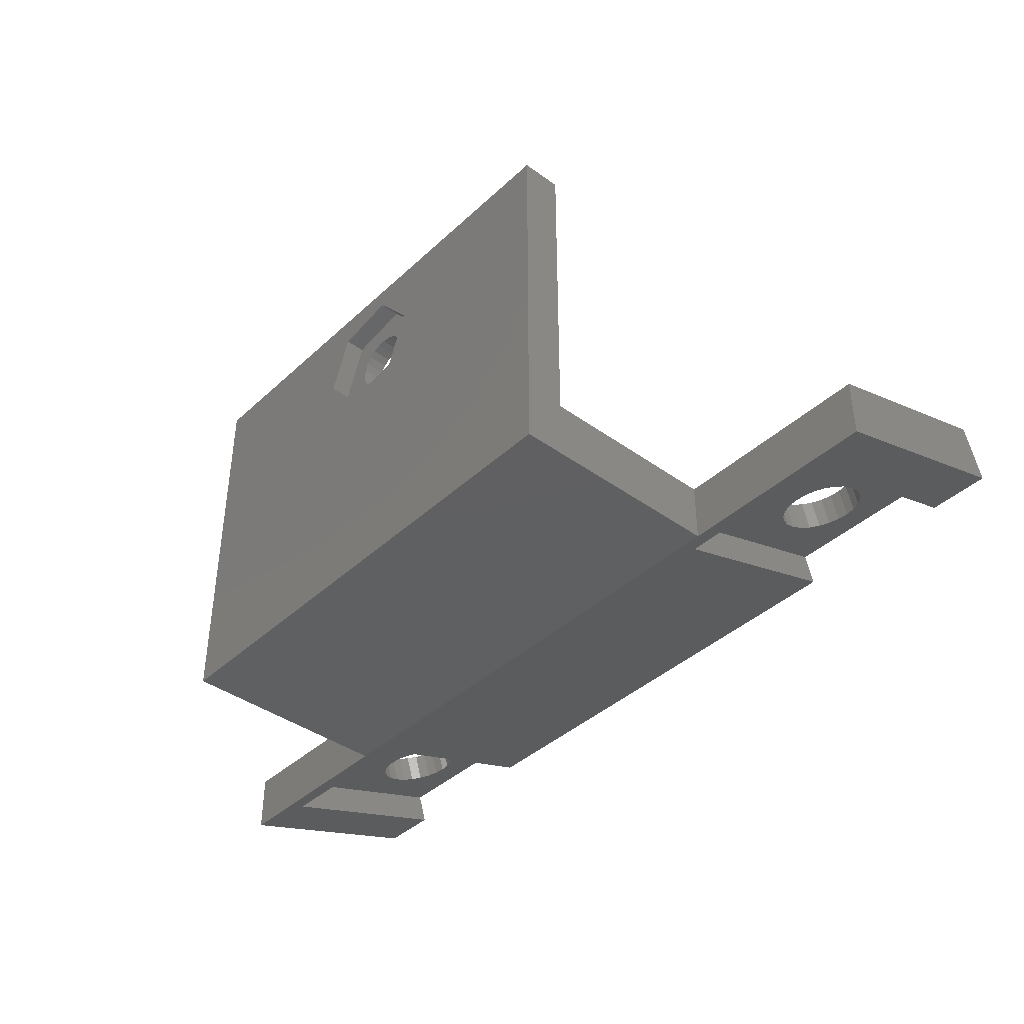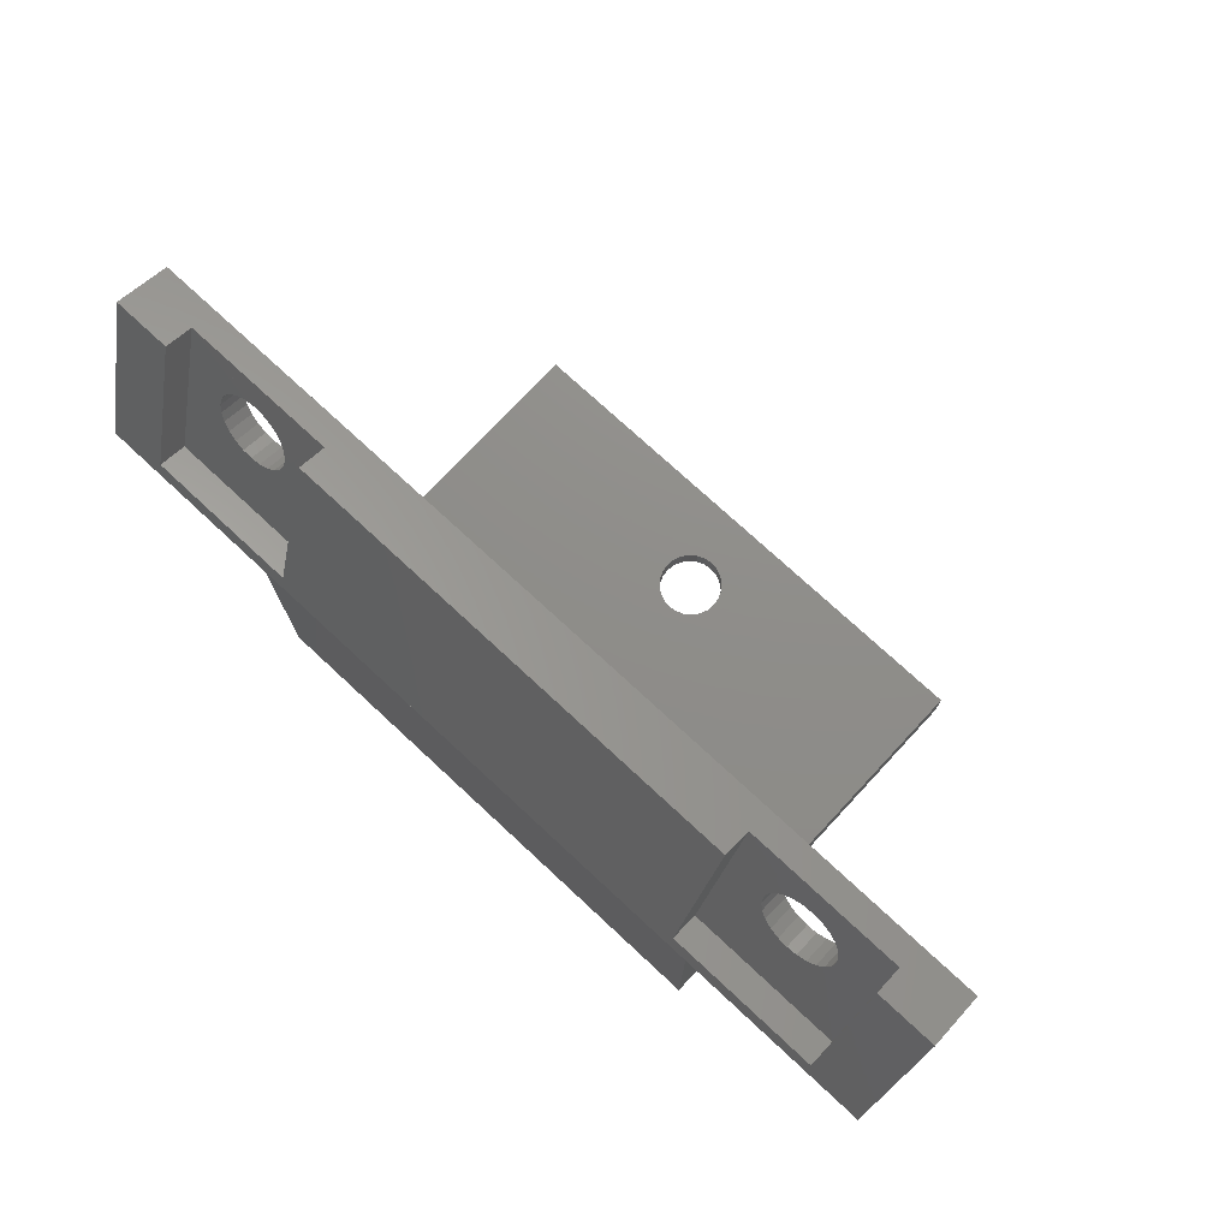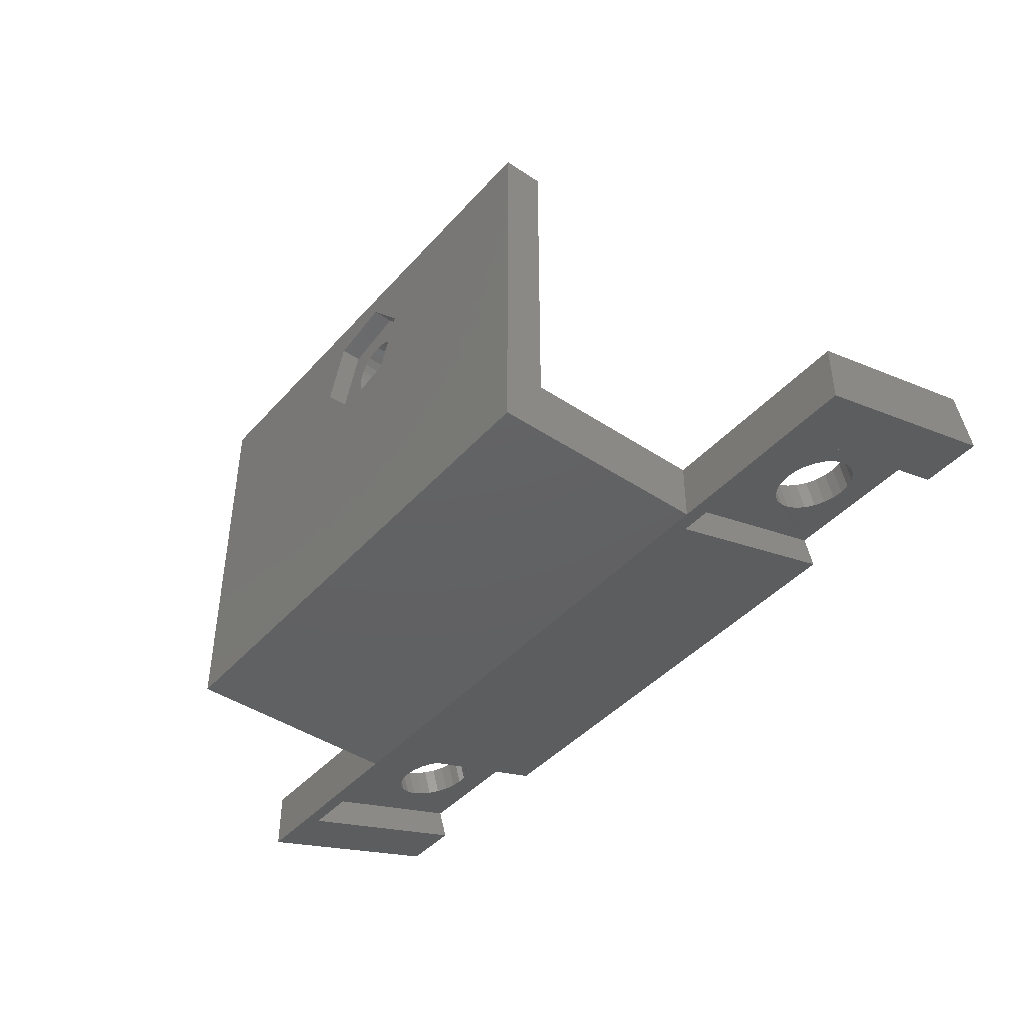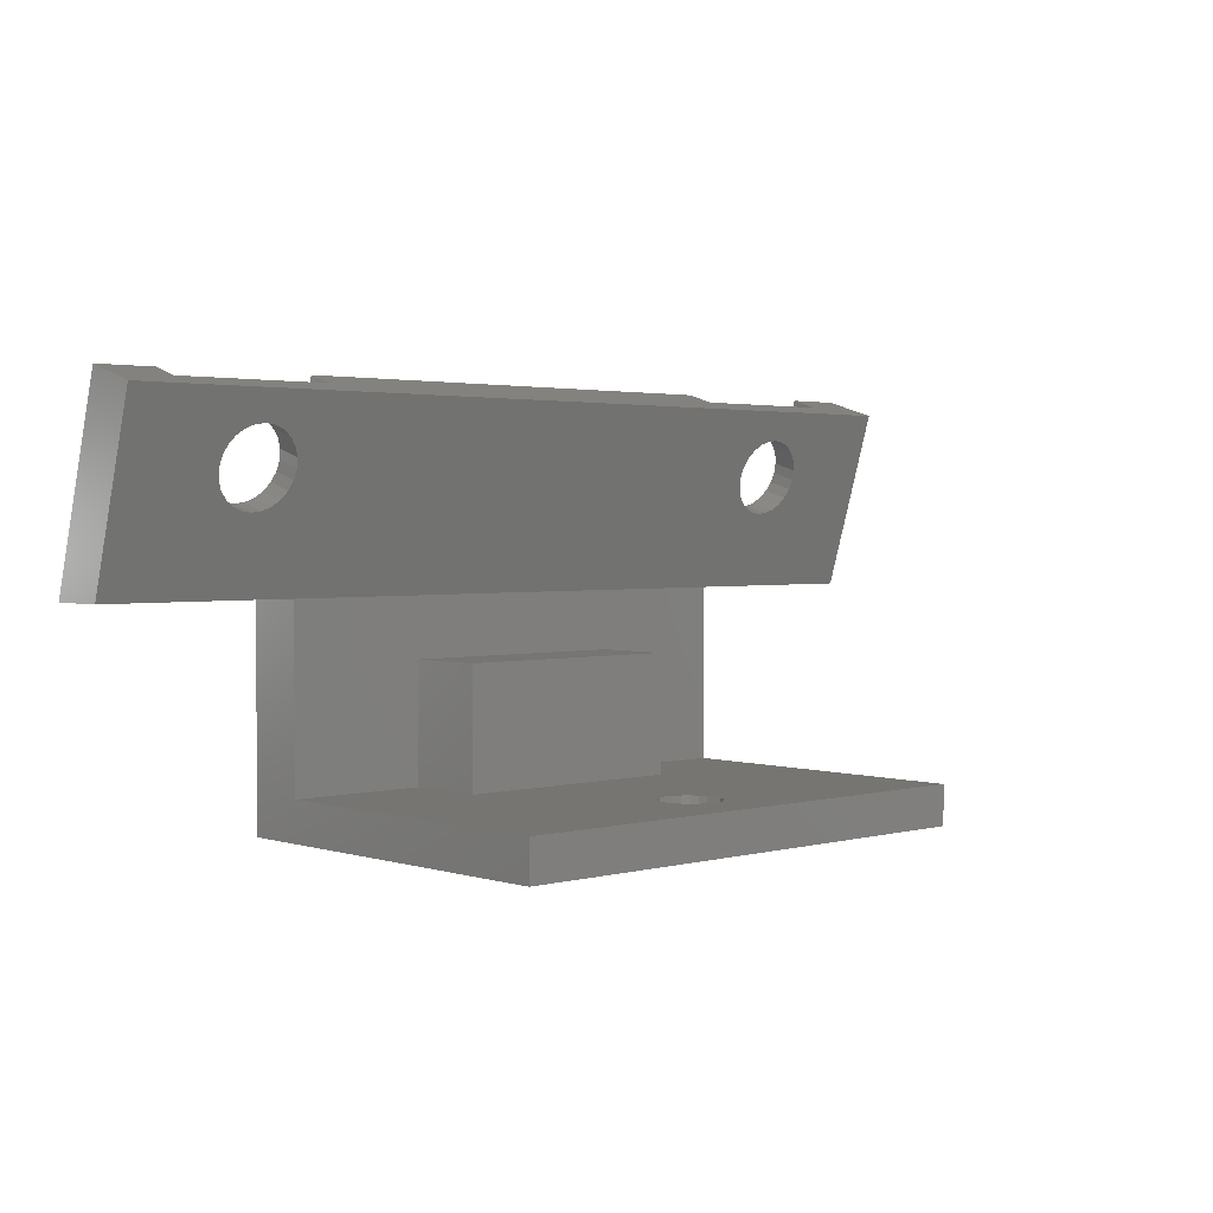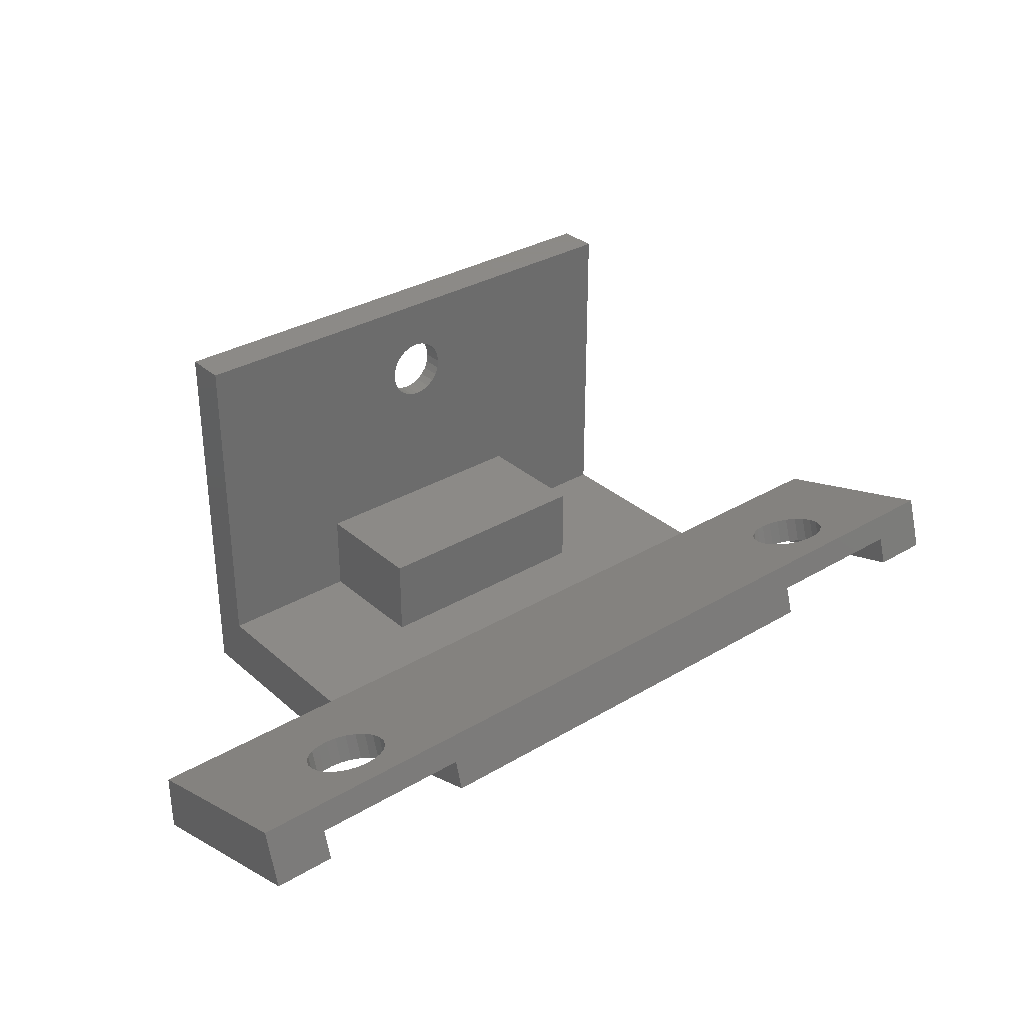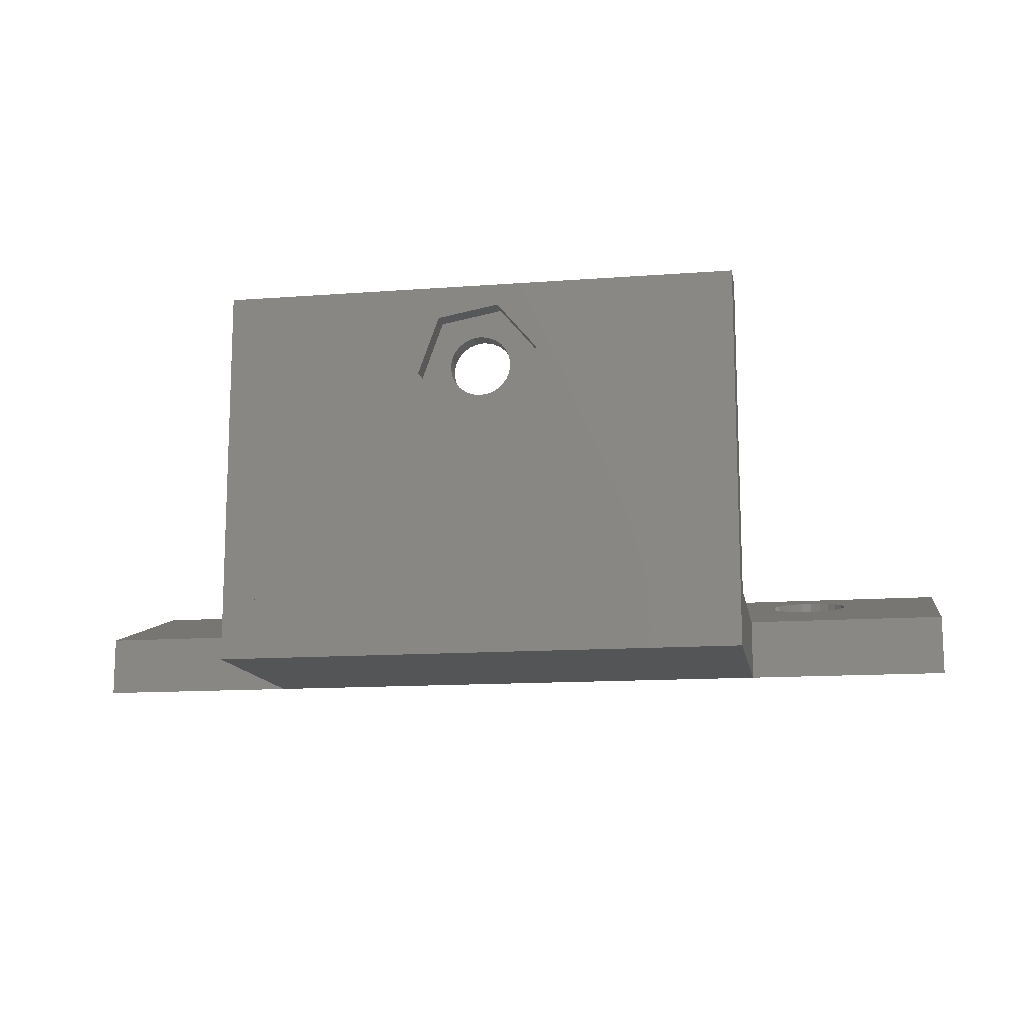
<metadata>
{"format":"stl","ext":"stl","renderer":"f3d","projection":"perspective","resolution":1024,"background":"white","views":[{"elev":-40.3,"azim":48.4,"up":"+Z"},{"elev":74.0,"azim":-137.1,"up":"+Y"},{"elev":-43.3,"azim":51.8,"up":"+Z"},{"elev":2.2,"azim":-42.9,"up":"+Y"},{"elev":32.2,"azim":140.3,"up":"+Z"},{"elev":-13.2,"azim":9.8,"up":"+Z"}]}
</metadata>
<code>
# stl→obj: 209 verts, 436 faces
v 21 0 9
v 9 6 9
v 9 0 9
v 21 6 9
v 21 6 5
v 21 0 5
v 9 6 5
v 9 0 5
v 28 -2 5
v 2 -2 2
v 28 -2 2
v 2 -2 5
v 28 -2 21
v 2 0 21
v 2 -2 21
v 28 0 21
v 2 0 5
v 14.22 0 15.66
v 14.6 0 15.5
v 15 0 15.45
v 13.9 0 15.9
v 13.66 0 16.23
v 13.5 0 16.6
v 13.45 0 17
v 13.5 0 17.4
v 13.66 0 17.77
v 13.9 0 18.1
v 14.22 0 18.34
v 14.6 0 18.5
v 15 0 18.55
v 28 0 5
v 15.78 0 15.66
v 15.4 0 15.5
v 16.1 0 15.9
v 16.34 0 16.23
v 16.5 0 16.6
v 16.55 0 17
v 16.5 0 17.4
v 16.34 0 17.77
v 16.1 0 18.1
v 15.78 0 18.34
v 15.4 0 18.5
v 2 9 2
v 28 9 2
v 2 9 5
v 28 9 5
v 38 9.826 2.248
v 38 9 5
v 38 9 2
v 38 18.17 7.752
v 38 19 5
v 31 9 5
v -8 9 2
v -8 9 5
v 29 15.24 5.422
v 29.1 15.34 6.901
v 29 14.84 6.753
v 29.1 15.74 5.569
v 29.04 14.75 5.272
v 29.04 14.35 6.604
v 29.22 14.27 5.131
v 29.22 13.87 6.462
v 29.52 13.86 5.007
v 29.52 13.46 6.339
v 29.91 13.14 6.242
v 29.91 13.54 4.91
v 30.39 12.92 6.177
v 30.39 13.32 4.846
v 30.9 12.83 6.15
v 30.9 13.23 4.819
v 31.42 13.27 4.831
v 31.42 12.87 6.162
v 31.91 13.44 4.881
v 31.91 13.04 6.212
v 32.34 13.72 4.966
v 32.34 13.33 6.298
v 32.68 13.71 6.412
v 32.68 14.11 5.08
v 32.9 14.16 6.547
v 32.9 14.56 5.216
v 33 14.65 6.695
v 33 15.05 5.364
v 32.96 15.15 6.844
v 32.96 15.55 5.513
v 32.78 15.62 6.986
v 32.78 16.02 5.654
v 32.48 16.03 7.109
v 32.48 16.43 5.778
v 32.09 16.75 5.875
v 32.09 16.36 7.207
v 31.61 16.97 5.94
v 31.61 16.57 7.271
v 31.1 17.06 5.967
v 31.1 16.66 7.298
v 30.58 16.62 7.286
v 30.58 17.02 5.955
v 30.09 16.45 7.236
v 30.09 16.85 5.904
v 29.66 16.17 7.151
v 29.66 16.57 5.819
v 29.32 16.19 5.705
v 29.32 15.79 7.036
v -1.518 17 5.948
v -2 16.41 7.222
v -2 16.81 5.89
v -1.518 16.6 7.279
v -2.414 16.1 7.13
v -2.414 16.5 5.799
v -2.732 16.1 5.68
v -2.732 15.7 7.011
v -2.932 15.64 5.541
v -2.932 15.24 6.873
v -3 15.15 5.393
v -3 14.75 6.724
v -2.932 14.65 5.244
v -2.932 14.25 6.575
v -2.732 14.19 5.105
v -2.732 13.79 6.437
v -2.414 13.79 4.986
v -2.414 13.39 6.318
v -2 13.09 6.226
v -2 13.49 4.895
v -1.518 12.9 6.169
v -1.518 13.3 4.838
v -1 12.83 6.149
v -1 13.23 4.818
v -0.4824 13.3 4.838
v -0.4824 12.9 6.169
v 3.305e-15 13.49 4.895
v 3.172e-15 13.09 6.226
v 0.4142 13.79 4.986
v 0.4142 13.39 6.318
v 0.7321 13.79 6.437
v 0.7321 14.19 5.105
v 0.9319 14.25 6.575
v 0.9319 14.65 5.244
v 1 14.75 6.724
v 1 15.15 5.393
v 0.9319 15.24 6.873
v 0.9319 15.64 5.541
v 0.7321 15.7 7.011
v 0.7321 16.1 5.68
v 0.4142 16.1 7.13
v 0.4142 16.5 5.799
v 1.895e-15 16.81 5.89
v 1.762e-15 16.41 7.222
v -0.4824 17 5.948
v -0.4824 16.6 7.279
v -1 17.06 5.967
v -1 16.66 7.299
v -8 9.826 2.248
v -5 9.826 2.248
v 3 9.826 2.248
v 27 9.826 2.248
v 35 9.826 2.248
v -8 18.17 7.752
v -8 19 5
v -5 19 5
v -5 18.57 6.437
v 3 18.57 6.437
v 27 18.57 6.437
v 35 18.57 6.437
v 35 19 5
v 27 19 5
v 3 19 5
v -5 9.395 3.684
v 3 9.395 3.684
v 27 9.395 3.684
v 35 9.395 3.684
v 17 -2 14.63
v 13.95 -2 14.08
v 17.85 -2 17
v 18.05 -2 17.55
v 16.05 -2 19.92
v 11.95 -2 16.45
v 12.15 -2 17
v 13 -2 19.37
v 16.5 -1 16.6
v 16.55 -1 17
v 16.5 -1 17.4
v 16.34 -1 17.77
v 16.1 -1 18.1
v 15.78 -1 18.34
v 15.4 -1 18.5
v 15 -1 18.55
v 14.6 -1 18.5
v 14.22 -1 18.34
v 13.9 -1 18.1
v 13.66 -1 17.77
v 13.5 -1 17.4
v 13.45 -1 17
v 13.5 -1 16.6
v 13.66 -1 16.23
v 13.9 -1 15.9
v 14.22 -1 15.66
v 14.6 -1 15.5
v 15 -1 15.45
v 15.4 -1 15.5
v 15.78 -1 15.66
v 16.1 -1 15.9
v 16.34 -1 16.23
v 17 -1 14.63
v 17.85 -1 17
v 18.05 -1 17.55
v 16.05 -1 19.92
v 13 -1 19.37
v 11.95 -1 16.45
v 13.95 -1 14.08
v 12.15 -1 17
f 1 2 3
f 2 1 4
f 5 1 6
f 1 5 4
f 2 5 7
f 5 2 4
f 2 8 3
f 8 2 7
f 3 6 8
f 6 3 1
f 6 7 8
f 7 6 5
f 9 10 11
f 10 9 12
f 13 14 15
f 14 13 16
f 14 8 17
f 8 14 3
f 3 14 1
f 1 14 18
f 1 18 19
f 1 19 20
f 18 14 21
f 21 14 22
f 22 14 23
f 23 14 24
f 24 14 25
f 25 14 26
f 26 14 27
f 27 14 28
f 28 14 29
f 29 14 30
f 1 31 6
f 31 1 16
f 16 1 32
f 32 1 33
f 33 1 20
f 16 32 34
f 16 34 35
f 16 35 36
f 16 36 37
f 16 37 38
f 16 38 39
f 16 39 40
f 16 40 41
f 16 41 42
f 16 42 30
f 16 30 14
f 14 12 15
f 12 14 17
f 31 13 9
f 13 31 16
f 9 17 12
f 17 9 8
f 8 9 6
f 6 9 31
f 43 11 10
f 11 43 44
f 31 5 6
f 45 7 46
f 7 45 17
f 7 17 8
f 46 7 5
f 46 5 31
f 44 9 11
f 9 44 31
f 31 44 46
f 47 48 49
f 48 47 50
f 50 47 51
f 48 44 49
f 44 48 46
f 46 48 52
f 17 10 12
f 10 17 43
f 43 17 45
f 46 43 44
f 43 46 45
f 45 53 43
f 53 45 54
f 55 56 57
f 56 55 58
f 59 57 60
f 57 59 55
f 61 60 62
f 60 61 59
f 63 62 64
f 62 63 61
f 63 65 66
f 65 63 64
f 66 67 68
f 67 66 65
f 68 69 70
f 69 68 67
f 69 71 70
f 71 69 72
f 72 73 71
f 73 72 74
f 74 75 73
f 75 74 76
f 77 75 76
f 75 77 78
f 79 78 77
f 78 79 80
f 81 80 79
f 80 81 82
f 83 82 81
f 82 83 84
f 85 84 83
f 84 85 86
f 87 86 85
f 86 87 88
f 87 89 88
f 89 87 90
f 90 91 89
f 91 90 92
f 92 93 91
f 93 92 94
f 93 95 96
f 95 93 94
f 96 97 98
f 97 96 95
f 98 99 100
f 99 98 97
f 101 99 102
f 99 101 100
f 58 102 56
f 102 58 101
f 103 104 105
f 104 103 106
f 105 107 108
f 107 105 104
f 109 107 110
f 107 109 108
f 111 110 112
f 110 111 109
f 113 112 114
f 112 113 111
f 115 114 116
f 114 115 113
f 117 116 118
f 116 117 115
f 119 118 120
f 118 119 117
f 119 121 122
f 121 119 120
f 122 123 124
f 123 122 121
f 124 125 126
f 125 124 123
f 125 127 126
f 127 125 128
f 128 129 127
f 129 128 130
f 130 131 129
f 131 130 132
f 133 131 132
f 131 133 134
f 135 134 133
f 134 135 136
f 137 136 135
f 136 137 138
f 139 138 137
f 138 139 140
f 141 140 139
f 140 141 142
f 143 142 141
f 142 143 144
f 143 145 144
f 145 143 146
f 146 147 145
f 147 146 148
f 148 149 147
f 149 148 150
f 149 106 103
f 106 149 150
f 151 43 53
f 43 151 152
f 43 152 153
f 43 153 44
f 44 153 154
f 44 154 155
f 44 155 49
f 49 155 47
f 151 53 54
f 156 151 54
f 151 156 157
f 54 116 114
f 116 54 118
f 118 54 120
f 120 54 45
f 120 45 121
f 121 45 123
f 123 45 125
f 125 45 128
f 128 45 130
f 130 45 132
f 132 45 133
f 133 45 135
f 135 45 137
f 46 60 57
f 60 46 52
f 60 52 62
f 62 52 64
f 64 52 65
f 65 52 67
f 67 52 69
f 69 52 72
f 72 52 48
f 72 48 74
f 74 48 76
f 76 48 77
f 77 48 79
f 79 48 81
f 156 150 50
f 150 156 106
f 106 156 104
f 104 156 107
f 107 156 110
f 110 156 54
f 110 54 112
f 112 54 114
f 50 150 148
f 50 148 146
f 50 146 143
f 50 143 141
f 50 141 139
f 50 139 137
f 50 137 95
f 95 137 45
f 95 45 97
f 97 45 99
f 99 45 102
f 102 45 56
f 56 45 57
f 57 45 46
f 50 95 94
f 50 94 92
f 50 92 90
f 50 90 87
f 50 87 85
f 50 85 83
f 50 83 81
f 50 81 48
f 156 158 157
f 158 156 159
f 159 156 160
f 160 156 161
f 161 156 162
f 162 156 50
f 162 51 163
f 51 162 50
f 160 164 165
f 164 160 161
f 158 151 157
f 151 158 152
f 51 155 163
f 155 51 47
f 165 154 153
f 154 165 164
f 159 111 166
f 111 159 109
f 109 159 108
f 108 159 105
f 105 159 103
f 103 159 160
f 166 111 113
f 103 160 149
f 149 160 147
f 147 160 145
f 145 160 144
f 144 160 142
f 142 160 140
f 140 160 138
f 138 160 167
f 166 119 167
f 119 166 117
f 117 166 115
f 115 166 113
f 167 119 122
f 167 122 124
f 167 124 126
f 167 126 127
f 167 127 129
f 167 129 131
f 167 131 134
f 167 134 136
f 167 136 138
f 160 153 167
f 153 160 165
f 166 153 152
f 153 166 167
f 152 159 166
f 159 152 158
f 161 58 55
f 58 161 101
f 101 161 100
f 100 161 98
f 98 161 162
f 98 162 96
f 96 162 93
f 93 162 91
f 91 162 89
f 89 162 88
f 88 162 86
f 86 162 84
f 84 162 82
f 168 66 169
f 66 168 63
f 63 168 61
f 61 168 161
f 61 161 59
f 59 161 55
f 169 66 68
f 169 68 70
f 169 70 71
f 169 71 73
f 169 73 75
f 169 75 78
f 169 78 80
f 169 80 82
f 169 82 162
f 168 155 154
f 155 168 169
f 154 161 168
f 161 154 164
f 162 155 169
f 155 162 163
f 13 12 9
f 12 13 170
f 12 170 171
f 170 13 172
f 172 13 173
f 173 13 174
f 171 15 12
f 15 171 175
f 15 175 176
f 15 176 177
f 15 177 174
f 15 174 13
f 37 178 179
f 178 37 36
f 38 179 180
f 179 38 37
f 39 180 181
f 180 39 38
f 40 181 182
f 181 40 39
f 40 183 41
f 183 40 182
f 41 184 42
f 184 41 183
f 42 185 30
f 185 42 184
f 30 186 29
f 186 30 185
f 29 187 28
f 187 29 186
f 28 188 27
f 188 28 187
f 26 188 189
f 188 26 27
f 25 189 190
f 189 25 26
f 24 190 191
f 190 24 25
f 23 191 192
f 191 23 24
f 22 192 193
f 192 22 23
f 21 193 194
f 193 21 22
f 195 21 194
f 21 195 18
f 196 18 195
f 18 196 19
f 197 19 196
f 19 197 20
f 198 20 197
f 20 198 33
f 199 33 198
f 33 199 32
f 200 32 199
f 32 200 34
f 35 200 201
f 200 35 34
f 36 201 178
f 201 36 35
f 202 198 197
f 198 202 199
f 199 202 203
f 199 203 200
f 200 203 201
f 201 203 178
f 178 203 179
f 179 203 204
f 179 204 180
f 180 204 181
f 181 204 205
f 181 205 182
f 182 205 183
f 183 205 184
f 184 205 185
f 185 205 206
f 202 207 208
f 207 202 196
f 196 202 197
f 207 196 195
f 207 195 194
f 207 194 193
f 207 193 192
f 207 192 209
f 209 192 191
f 209 191 190
f 209 190 206
f 206 190 189
f 206 189 188
f 206 188 187
f 206 187 186
f 206 186 185
f 203 170 172
f 170 203 202
f 204 172 173
f 172 204 203
f 205 173 174
f 173 205 204
f 205 177 206
f 177 205 174
f 209 177 176
f 177 209 206
f 207 176 175
f 176 207 209
f 208 175 171
f 175 208 207
f 170 208 171
f 208 170 202

</code>
